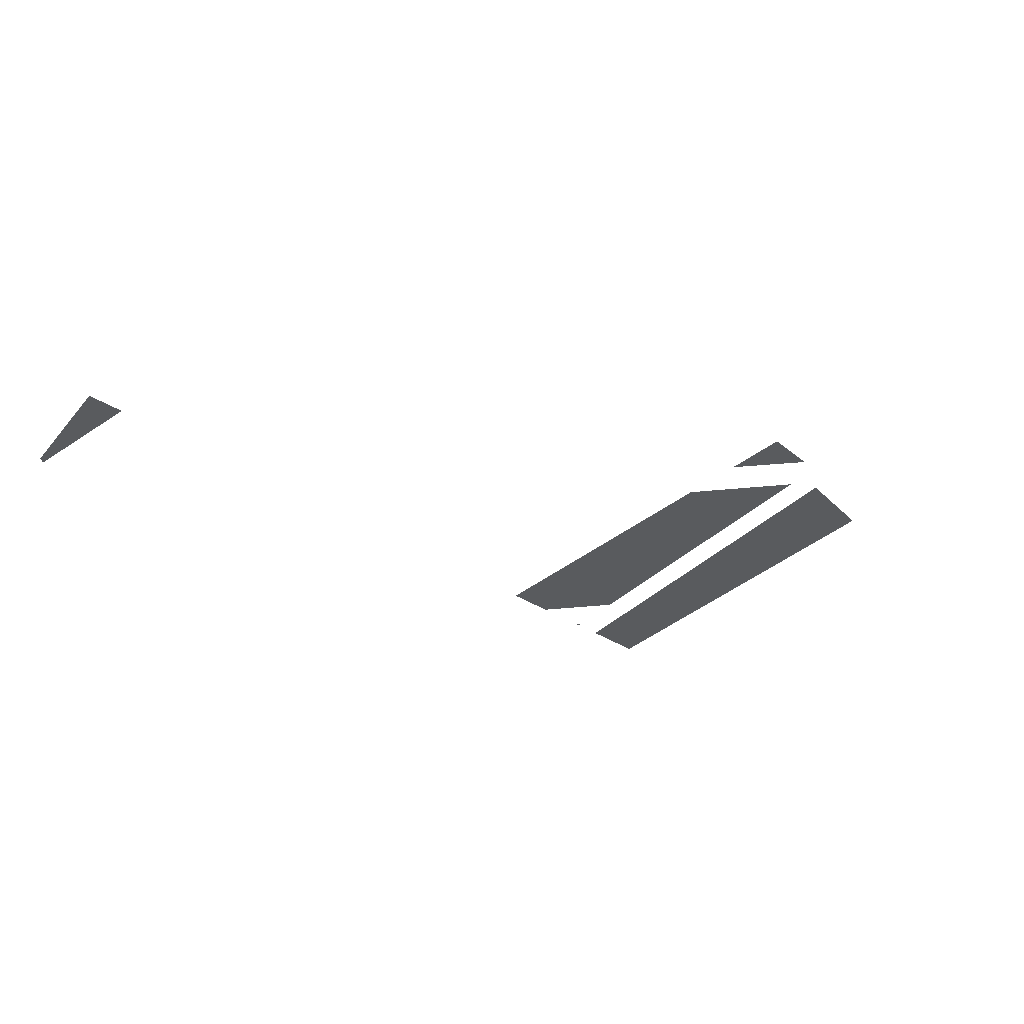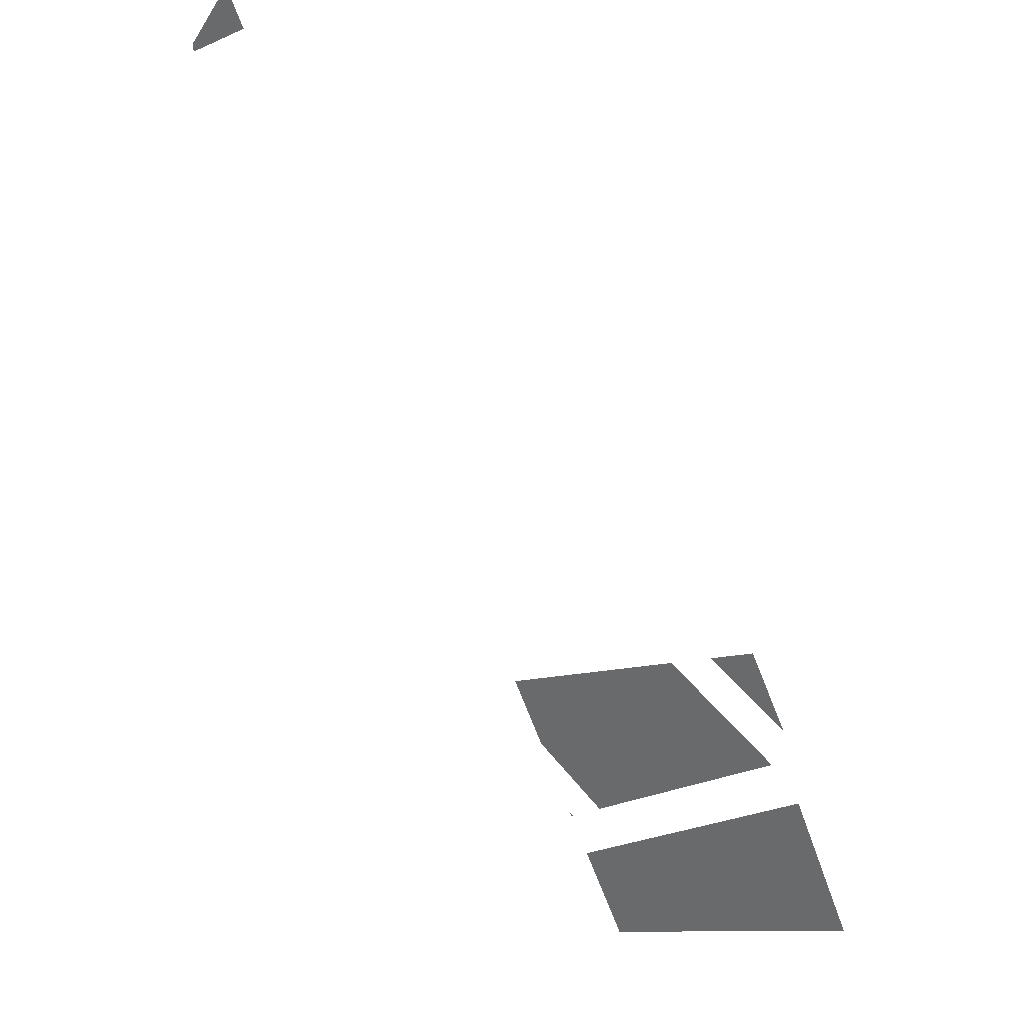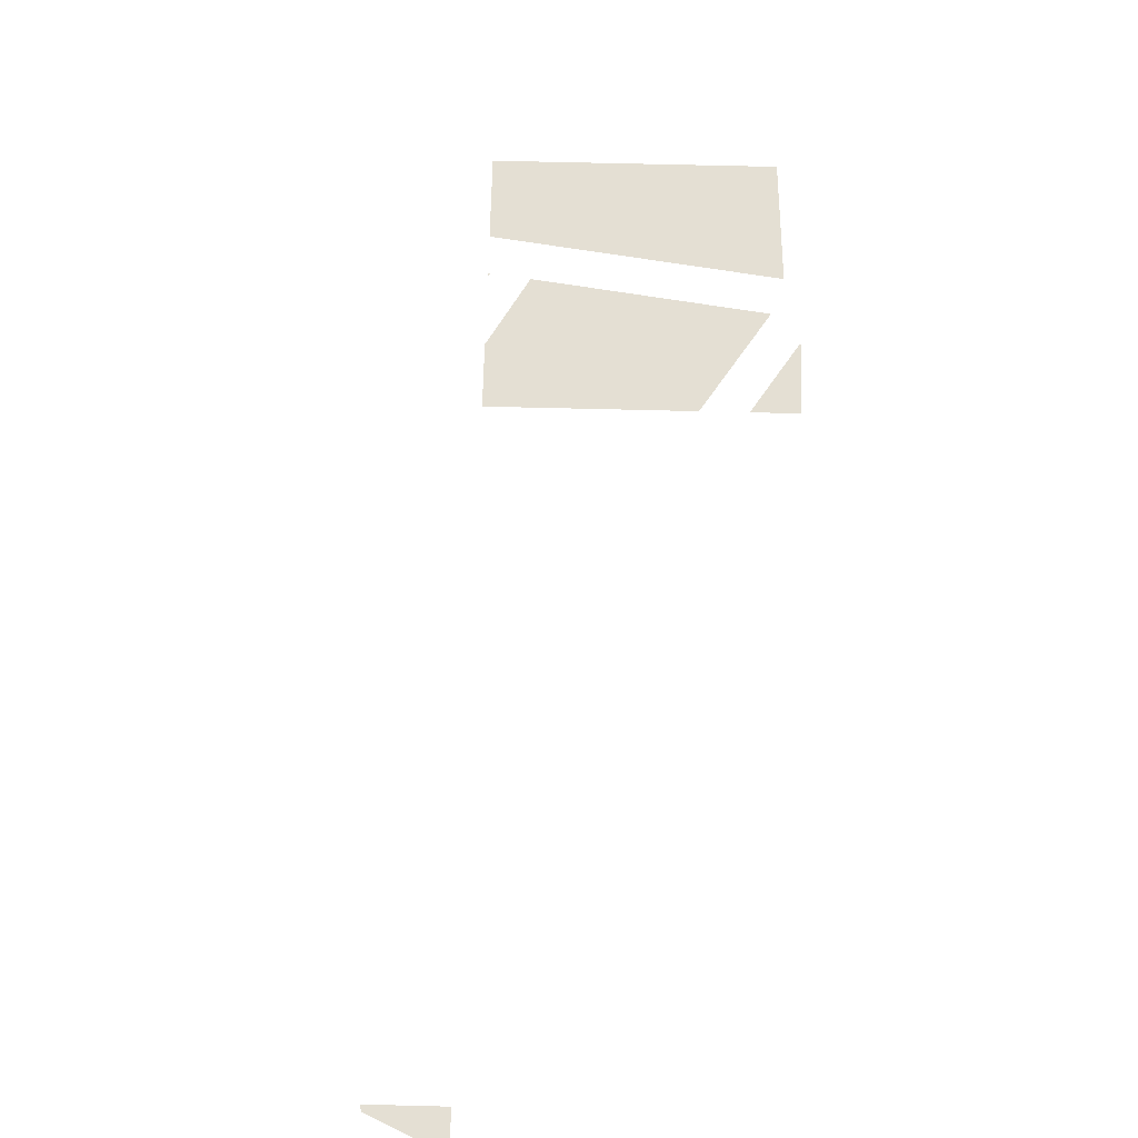
<metadata>
{"format":"obj","ext":"obj","renderer":"f3d","projection":"perspective","resolution":1024,"background":"white","views":[{"elev":63.3,"azim":-20.8,"up":"+Z"},{"elev":30.8,"azim":39.3,"up":"+Z"},{"elev":66.8,"azim":-27.4,"up":"+Y"}]}
</metadata>
<code>
v -96.21 0 -263.9
v -167.4 0 -309.9
v -154.9 0 -332.6
v -81.57 0 -292.2
v -110.8 0 -235.5
v -179.8 0 -287.3
v -167.4 0 -309.9
v -96.21 0 -263.9
v -25.04 0 -217.8
v -96.21 0 -263.9
v -81.57 0 -292.2
v -8.246 0 -251.9
v -41.83 0 -183.8
v -110.8 0 -235.5
v -96.21 0 -263.9
v -25.04 0 -217.8
f 1 2 3 4
f 5 6 7 8
f 9 10 11 12
f 13 14 15 16
v -462.4 0 130.7
v -463 0 134.9
v -433.8 0 174
v -422.1 0 152.9
f 17 18 19 20
v -64.73 0 -123.3
v -101.2 0 -117.6
v -88.39 0 -110.5
v -88.39 0 -110.5
v -75.61 0 -103.5
v -64.73 0 -123.3
v -101.2 0 -117.6
v -64.73 0 -123.3
v -53.85 0 -143
f 21 22 23
f 24 25 26
f 27 28 29
v -191.5 0 -266
v -192.7 0 -263.9
v -191.6 0 -264.6
v -191.6 0 -264.6
v -190.5 0 -265.2
v -191.5 0 -266
f 30 31 32
f 33 34 35
v -214.1 0 -225
v -134.2 0 -223.1
v -171.5 0 -251
v -214.1 0 -225
v -233.2 0 -190.3
v -179.7 0 -160.8
v -179.7 0 -160.8
v -134.2 0 -223.1
v -214.1 0 -225
v -92.95 0 -149.3
v -59.69 0 -167.2
v -96.97 0 -195.1
v -179.7 0 -160.8
v -126.2 0 -131.4
v -96.97 0 -195.1
v -92.95 0 -149.3
v -96.97 0 -195.1
v -126.2 0 -131.4
v -134.2 0 -223.1
v -179.7 0 -160.8
v -96.97 0 -195.1
f 36 37 38
f 39 40 41
f 42 43 44
f 45 46 47
f 48 49 50
f 51 52 53
f 54 55 56

</code>
